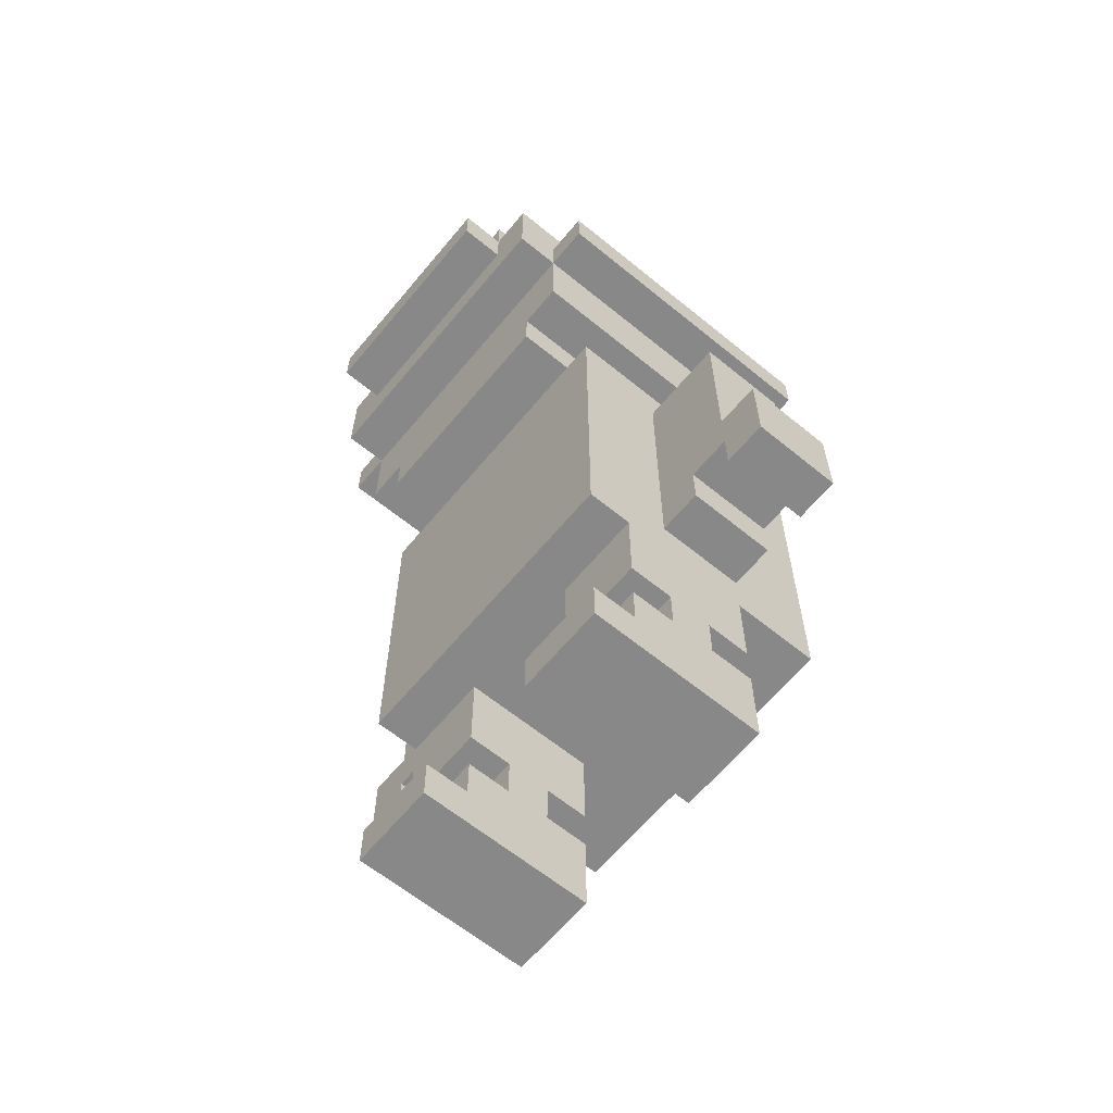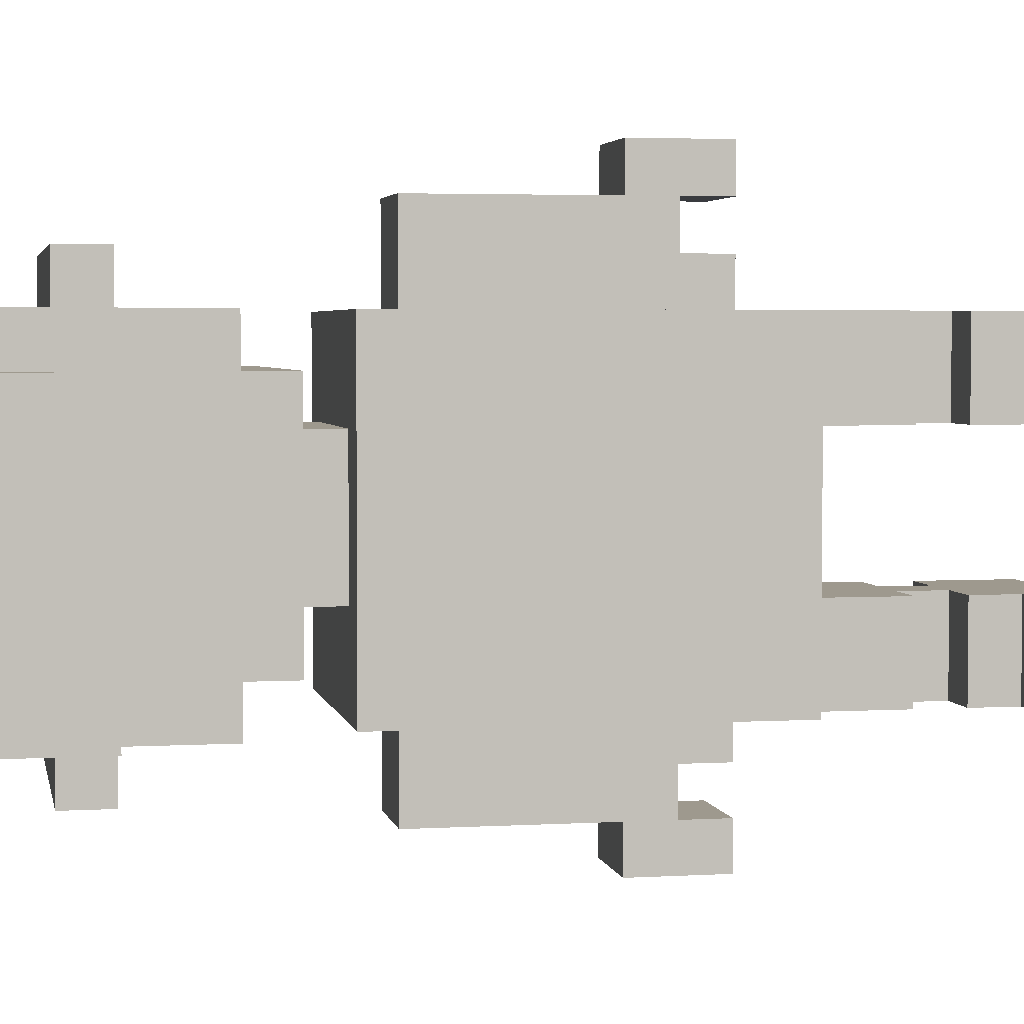
<metadata>
{"format":"obj","ext":"obj","renderer":"f3d","projection":"perspective","resolution":1024,"background":"white","views":[{"elev":-62.9,"azim":-39.6,"up":"+Y"},{"elev":3.5,"azim":-101.0,"up":"+Z"}]}
</metadata>
<code>
o
v -2.3 3.3 -2.8
v -2.3 3.3 -3.3
v -2.3 3.4 -2.8
v -2.3 3.4 -3.3
v -2.2 3.2 -2.7
v -2.2 3.2 -3.4
v -2.2 3.3 -2.8
v -2.2 3.3 -3.3
v -2.2 3.4 -2.7
v -2.2 3.4 -2.8
v -2.2 3.4 -3.3
v -2.2 3.4 -3.4
v -2.2 3.5 -2.8
v -2.2 3.5 -3.3
v -2.1 2.9 -2.8
v -2.1 2.9 -3
v -2.1 2.9 -3.1
v -2.1 2.9 -3.3
v -2.1 3 -2.7
v -2.1 3 -2.8
v -2.1 3 -3
v -2.1 3 -3.1
v -2.1 3 -3.3
v -2.1 3 -3.4
v -2.1 3.1 -2.8
v -2.1 3.1 -2.9
v -2.1 3.1 -3
v -2.1 3.1 -3.1
v -2.1 3.1 -3.2
v -2.1 3.1 -3.3
v -2.1 3.2 -2.6
v -2.1 3.2 -2.7
v -2.1 3.2 -2.8
v -2.1 3.2 -2.9
v -2.1 3.2 -3
v -2.1 3.2 -3.1
v -2.1 3.2 -3.2
v -2.1 3.2 -3.3
v -2.1 3.2 -3.4
v -2.1 3.2 -3.5
v -2.1 3.3 -2.6
v -2.1 3.3 -2.7
v -2.1 3.3 -2.8
v -2.1 3.3 -3.3
v -2.1 3.3 -3.4
v -2.1 3.3 -3.5
v -2.1 3.4 -2.8
v -2.1 3.4 -3.3
v -2 1.5 -2.7
v -2 1.5 -2.9
v -2 1.5 -3.2
v -2 1.5 -3.4
v -2 1.6 -2.7
v -2 1.6 -2.9
v -2 1.6 -3.2
v -2 1.6 -3.4
v -2 2 -2.7
v -2 2 -3.4
v -2 2.2 -2.9
v -2 2.2 -3.2
v -2 2.7 -2.9
v -2 2.7 -3
v -2 2.7 -3.1
v -2 2.7 -3.2
v -2 2.8 -2.7
v -2 2.8 -3
v -2 2.8 -3.1
v -2 2.8 -3.4
v -1.9 1.6 -2.7
v -1.9 1.6 -2.9
v -1.9 1.6 -3.2
v -1.9 1.6 -3.4
v -1.9 1.7 -2.7
v -1.9 1.7 -2.9
v -1.9 1.7 -3.2
v -1.9 1.7 -3.4
v -1.9 1.8 -2.7
v -1.9 1.8 -2.9
v -1.9 1.8 -3.2
v -1.9 1.8 -3.4
v -1.9 2 -2.7
v -1.9 2 -2.9
v -1.9 2 -3.2
v -1.9 2 -3.4
v -1.9 2.8 -2.9
v -1.9 2.8 -3
v -1.9 2.8 -3.1
v -1.9 2.8 -3.2
v -1.9 2.9 -2.9
v -1.9 2.9 -3.2
v -1.8 1.7 -2.7
v -1.8 1.7 -2.9
v -1.8 1.7 -3.2
v -1.8 1.7 -3.4
v -1.8 1.8 -2.7
v -1.8 1.8 -2.9
v -1.8 1.8 -3.2
v -1.8 1.8 -3.4
v -1.8 2.1 -2.4
v -1.8 2.1 -2.5
v -1.8 2.1 -2.6
v -1.8 2.1 -2.7
v -1.8 2.1 -3.4
v -1.8 2.1 -3.5
v -1.8 2.1 -3.6
v -1.8 2.1 -3.7
v -1.8 2.2 -2.5
v -1.8 2.2 -2.6
v -1.8 2.2 -3.5
v -1.8 2.2 -3.6
v -1.8 2.3 -2.4
v -1.8 2.3 -2.5
v -1.8 2.3 -2.7
v -1.8 2.3 -3.4
v -1.8 2.3 -3.6
v -1.8 2.3 -3.7
v -1.8 2.7 -2.5
v -1.8 2.7 -2.7
v -1.8 2.7 -3.4
v -1.8 2.7 -3.6
v -2.2 3.3 -2.8
v -2.2 3.3 -3.3
v -2.2 3.4 -2.8
v -2.2 3.4 -3.3
v -1.7 1.7 -2.7
v -1.7 1.7 -2.9
v -1.7 1.7 -3.2
v -1.7 1.7 -3.4
v -1.7 1.8 -2.7
v -1.7 1.8 -2.9
v -1.7 1.8 -3.2
v -1.7 1.8 -3.4
v -1.6 1.5 -2.7
v -1.6 1.5 -2.9
v -1.6 1.5 -3.2
v -1.6 1.5 -3.4
v -1.6 1.6 -2.7
v -1.6 1.6 -2.9
v -1.6 1.6 -3.2
v -1.6 1.6 -3.4
v -1.6 1.7 -2.7
v -1.6 1.7 -2.9
v -1.6 1.7 -3.2
v -1.6 1.7 -3.4
v -1.6 1.8 -2.7
v -1.6 1.8 -2.9
v -1.6 1.8 -3.2
v -1.6 1.8 -3.4
v -1.6 2 -2.7
v -1.6 2 -2.9
v -1.6 2 -3.2
v -1.6 2 -3.4
v -1.6 2.1 -2.4
v -1.6 2.1 -2.5
v -1.6 2.1 -2.6
v -1.6 2.1 -2.7
v -1.6 2.1 -3.4
v -1.6 2.1 -3.5
v -1.6 2.1 -3.6
v -1.6 2.1 -3.7
v -1.6 2.2 -2.5
v -1.6 2.2 -2.6
v -1.6 2.2 -3.5
v -1.6 2.2 -3.6
v -1.6 2.3 -2.4
v -1.6 2.3 -2.5
v -1.6 2.3 -2.7
v -1.6 2.3 -3.4
v -1.6 2.3 -3.6
v -1.6 2.3 -3.7
v -1.6 2.7 -2.5
v -1.6 2.7 -2.7
v -1.6 2.7 -3.4
v -1.6 2.7 -3.6
v -1.5 2.8 -2.9
v -1.5 2.8 -3.2
v -1.5 2.9 -2.9
v -1.5 2.9 -3.2
v -1.4 2 -2.7
v -1.4 2 -3.4
v -1.4 2.8 -2.7
v -1.4 2.8 -3.4
v -1.4 2.9 -2.8
v -1.4 2.9 -3.3
v -1.4 3 -2.7
v -1.4 3 -2.8
v -1.4 3 -3.3
v -1.4 3 -3.4
v -1.4 3.2 -2.6
v -1.4 3.2 -2.7
v -1.4 3.2 -3.4
v -1.4 3.2 -3.5
v -1.4 3.3 -2.6
v -1.4 3.3 -2.7
v -1.4 3.3 -2.8
v -1.4 3.3 -3.3
v -1.4 3.3 -3.4
v -1.4 3.3 -3.5
v -1.4 3.4 -2.7
v -1.4 3.4 -2.8
v -1.4 3.4 -3.3
v -1.4 3.4 -3.4
v -1.4 3.5 -2.8
v -1.4 3.5 -3.3
v -1.3 3.2 -2.7
v -1.3 3.2 -3.4
v -1.3 3.3 -2.7
v -1.3 3.3 -2.8
v -1.3 3.3 -3.3
v -1.3 3.3 -3.4
v -1.3 3.4 -2.8
v -1.3 3.4 -3.3
v -1.8 2.1 -2.4
v -1.8 2.3 -2.4
v -1.6 2.1 -2.4
v -1.6 2.3 -2.4
v -1.8 2.3 -2.5
v -1.8 2.7 -2.5
v -1.6 2.3 -2.5
v -1.6 2.7 -2.5
v -2.1 3.2 -2.6
v -2.1 3.3 -2.6
v -1.8 2.1 -2.6
v -1.8 2.2 -2.6
v -1.6 2.1 -2.6
v -1.6 2.2 -2.6
v -1.4 3.2 -2.6
v -1.4 3.3 -2.6
v -2.2 3.2 -2.7
v -2.2 3.4 -2.7
v -2.1 3 -2.7
v -2.1 3.2 -2.7
v -2.1 3.3 -2.7
v -2 1.5 -2.7
v -2 1.6 -2.7
v -2 2 -2.7
v -2 2.8 -2.7
v -1.9 1.6 -2.7
v -1.9 1.7 -2.7
v -1.9 1.8 -2.7
v -1.9 2 -2.7
v -1.8 1.7 -2.7
v -1.8 1.8 -2.7
v -1.8 2.1 -2.7
v -1.8 2.3 -2.7
v -1.8 2.7 -2.7
v -1.7 1.7 -2.7
v -1.7 1.8 -2.7
v -1.6 1.5 -2.7
v -1.6 1.6 -2.7
v -1.6 1.7 -2.7
v -1.6 1.8 -2.7
v -1.6 2 -2.7
v -1.6 2.1 -2.7
v -1.6 2.3 -2.7
v -1.6 2.7 -2.7
v -1.4 2 -2.7
v -1.4 2.8 -2.7
v -1.4 3 -2.7
v -1.4 3.2 -2.7
v -1.4 3.3 -2.7
v -1.4 3.4 -2.7
v -1.3 3.2 -2.7
v -1.3 3.3 -2.7
v -2.3 3.3 -2.8
v -2.3 3.4 -2.8
v -2.2 3.3 -2.8
v -2.2 3.4 -2.8
v -2.2 3.5 -2.8
v -2.1 2.9 -2.8
v -2.1 3 -2.8
v -1.4 2.9 -2.8
v -1.4 3 -2.8
v -1.4 3.3 -2.8
v -1.4 3.4 -2.8
v -1.4 3.5 -2.8
v -1.3 3.3 -2.8
v -1.3 3.4 -2.8
v -1.9 2.8 -2.9
v -1.9 2.9 -2.9
v -1.5 2.8 -2.9
v -1.5 2.9 -2.9
v -2 1.5 -3.2
v -2 1.6 -3.2
v -1.9 1.6 -3.2
v -1.9 1.7 -3.2
v -1.9 1.8 -3.2
v -1.9 2 -3.2
v -1.8 1.7 -3.2
v -1.8 1.8 -3.2
v -1.7 1.7 -3.2
v -1.7 1.8 -3.2
v -1.6 1.5 -3.2
v -1.6 1.6 -3.2
v -1.6 1.7 -3.2
v -1.6 1.8 -3.2
v -1.6 2 -3.2
v -2.2 3.3 -3.3
v -2.2 3.4 -3.3
v -2.1 3.3 -3.3
v -2.1 3.4 -3.3
v -1.8 2.1 -3.6
v -1.8 2.2 -3.6
v -1.6 2.1 -3.6
v -1.6 2.2 -3.6
v -1.8 2.1 -2.5
v -1.8 2.2 -2.5
v -1.6 2.1 -2.5
v -1.6 2.2 -2.5
v -2.2 3.3 -2.8
v -2.2 3.4 -2.8
v -2.1 3.3 -2.8
v -2.1 3.4 -2.8
v -2 1.5 -2.9
v -2 1.6 -2.9
v -1.9 1.6 -2.9
v -1.9 1.7 -2.9
v -1.9 1.8 -2.9
v -1.9 2 -2.9
v -1.8 1.7 -2.9
v -1.8 1.8 -2.9
v -1.7 1.7 -2.9
v -1.7 1.8 -2.9
v -1.6 1.5 -2.9
v -1.6 1.6 -2.9
v -1.6 1.7 -2.9
v -1.6 1.8 -2.9
v -1.6 2 -2.9
v -1.9 2.8 -3.2
v -1.9 2.9 -3.2
v -1.5 2.8 -3.2
v -1.5 2.9 -3.2
v -2.3 3.3 -3.3
v -2.3 3.4 -3.3
v -2.2 3.3 -3.3
v -2.2 3.4 -3.3
v -2.2 3.5 -3.3
v -2.1 2.9 -3.3
v -2.1 3 -3.3
v -1.4 2.9 -3.3
v -1.4 3 -3.3
v -1.4 3.3 -3.3
v -1.4 3.4 -3.3
v -1.4 3.5 -3.3
v -1.3 3.3 -3.3
v -1.3 3.4 -3.3
v -2.2 3.2 -3.4
v -2.2 3.4 -3.4
v -2.1 3 -3.4
v -2.1 3.2 -3.4
v -2.1 3.3 -3.4
v -2 1.5 -3.4
v -2 1.6 -3.4
v -2 2 -3.4
v -2 2.8 -3.4
v -1.9 1.6 -3.4
v -1.9 1.7 -3.4
v -1.9 1.8 -3.4
v -1.9 2 -3.4
v -1.8 1.7 -3.4
v -1.8 1.8 -3.4
v -1.8 2.1 -3.4
v -1.8 2.3 -3.4
v -1.8 2.7 -3.4
v -1.7 1.7 -3.4
v -1.7 1.8 -3.4
v -1.6 1.5 -3.4
v -1.6 1.6 -3.4
v -1.6 1.7 -3.4
v -1.6 1.8 -3.4
v -1.6 2 -3.4
v -1.6 2.1 -3.4
v -1.6 2.3 -3.4
v -1.6 2.7 -3.4
v -1.4 2 -3.4
v -1.4 2.8 -3.4
v -1.4 3 -3.4
v -1.4 3.2 -3.4
v -1.4 3.3 -3.4
v -1.4 3.4 -3.4
v -1.3 3.2 -3.4
v -1.3 3.3 -3.4
v -2.1 3.2 -3.5
v -2.1 3.3 -3.5
v -1.8 2.1 -3.5
v -1.8 2.2 -3.5
v -1.6 2.1 -3.5
v -1.6 2.2 -3.5
v -1.4 3.2 -3.5
v -1.4 3.3 -3.5
v -1.8 2.3 -3.6
v -1.8 2.7 -3.6
v -1.6 2.3 -3.6
v -1.6 2.7 -3.6
v -1.8 2.1 -3.7
v -1.8 2.3 -3.7
v -1.6 2.1 -3.7
v -1.6 2.3 -3.7
v -2 1.5 -2.7
v -1.6 1.5 -2.7
v -2 1.5 -2.9
v -1.6 1.5 -2.9
v -2 1.5 -3.2
v -1.6 1.5 -3.2
v -2 1.5 -3.4
v -1.6 1.5 -3.4
v -1.9 1.8 -2.7
v -1.8 1.8 -2.7
v -1.7 1.8 -2.7
v -1.6 1.8 -2.7
v -1.9 1.8 -2.9
v -1.8 1.8 -2.9
v -1.7 1.8 -2.9
v -1.6 1.8 -2.9
v -1.9 1.8 -3.2
v -1.8 1.8 -3.2
v -1.7 1.8 -3.2
v -1.6 1.8 -3.2
v -1.9 1.8 -3.4
v -1.8 1.8 -3.4
v -1.7 1.8 -3.4
v -1.6 1.8 -3.4
v -2 2 -2.7
v -1.9 2 -2.7
v -1.6 2 -2.7
v -1.4 2 -2.7
v -1.9 2 -2.9
v -1.6 2 -2.9
v -1.9 2 -3.2
v -1.6 2 -3.2
v -2 2 -3.4
v -1.9 2 -3.4
v -1.6 2 -3.4
v -1.4 2 -3.4
v -1.8 2.1 -2.4
v -1.6 2.1 -2.4
v -1.8 2.1 -2.5
v -1.6 2.1 -2.5
v -1.8 2.1 -2.6
v -1.6 2.1 -2.6
v -1.8 2.1 -2.7
v -1.6 2.1 -2.7
v -1.8 2.1 -3.4
v -1.6 2.1 -3.4
v -1.8 2.1 -3.5
v -1.6 2.1 -3.5
v -1.8 2.1 -3.6
v -1.6 2.1 -3.6
v -1.8 2.1 -3.7
v -1.6 2.1 -3.7
v -1.8 2.2 -2.5
v -1.6 2.2 -2.5
v -1.8 2.2 -2.6
v -1.6 2.2 -2.6
v -1.8 2.2 -3.5
v -1.6 2.2 -3.5
v -1.8 2.2 -3.6
v -1.6 2.2 -3.6
v -2.1 2.9 -2.8
v -1.4 2.9 -2.8
v -1.9 2.9 -2.9
v -1.5 2.9 -2.9
v -2.1 2.9 -3
v -2 2.9 -3
v -2.1 2.9 -3.1
v -2 2.9 -3.1
v -1.9 2.9 -3.2
v -1.5 2.9 -3.2
v -2.1 2.9 -3.3
v -1.4 2.9 -3.3
v -2.1 3 -2.7
v -1.4 3 -2.7
v -2.1 3 -2.8
v -1.4 3 -2.8
v -2.1 3 -3.3
v -1.4 3 -3.3
v -2.1 3 -3.4
v -1.4 3 -3.4
v -2.1 3.2 -2.6
v -1.4 3.2 -2.6
v -2.2 3.2 -2.7
v -2.1 3.2 -2.7
v -1.4 3.2 -2.7
v -1.3 3.2 -2.7
v -2.1 3.2 -2.8
v -2.1 3.2 -2.9
v -2.1 3.2 -3
v -2.1 3.2 -3.1
v -2.1 3.2 -3.2
v -2.1 3.2 -3.3
v -2.2 3.2 -3.4
v -2.1 3.2 -3.4
v -1.4 3.2 -3.4
v -1.3 3.2 -3.4
v -2.1 3.2 -3.5
v -1.4 3.2 -3.5
v -2.3 3.3 -2.8
v -2.2 3.3 -2.8
v -2.3 3.3 -3.3
v -2.2 3.3 -3.3
v -2.2 3.4 -2.8
v -2.1 3.4 -2.8
v -2.2 3.4 -3.3
v -2.1 3.4 -3.3
v -2 1.6 -2.7
v -1.9 1.6 -2.7
v -2 1.6 -2.9
v -1.9 1.6 -2.9
v -2 1.6 -3.2
v -1.9 1.6 -3.2
v -2 1.6 -3.4
v -1.9 1.6 -3.4
v -1.9 1.7 -2.7
v -1.8 1.7 -2.7
v -1.7 1.7 -2.7
v -1.6 1.7 -2.7
v -1.9 1.7 -2.9
v -1.8 1.7 -2.9
v -1.7 1.7 -2.9
v -1.6 1.7 -2.9
v -1.9 1.7 -3.2
v -1.8 1.7 -3.2
v -1.7 1.7 -3.2
v -1.6 1.7 -3.2
v -1.9 1.7 -3.4
v -1.8 1.7 -3.4
v -1.7 1.7 -3.4
v -1.6 1.7 -3.4
v -1.8 2.3 -2.4
v -1.6 2.3 -2.4
v -1.8 2.3 -2.5
v -1.6 2.3 -2.5
v -1.8 2.3 -3.6
v -1.6 2.3 -3.6
v -1.8 2.3 -3.7
v -1.6 2.3 -3.7
v -1.8 2.7 -2.5
v -1.6 2.7 -2.5
v -1.8 2.7 -2.7
v -1.6 2.7 -2.7
v -1.8 2.7 -3.4
v -1.6 2.7 -3.4
v -1.8 2.7 -3.6
v -1.6 2.7 -3.6
v -2 2.8 -2.7
v -1.4 2.8 -2.7
v -1.9 2.8 -2.9
v -1.5 2.8 -2.9
v -2 2.8 -3
v -1.9 2.8 -3
v -2 2.8 -3.1
v -1.9 2.8 -3.1
v -1.9 2.8 -3.2
v -1.5 2.8 -3.2
v -2 2.8 -3.4
v -1.4 2.8 -3.4
v -2.1 3.3 -2.6
v -1.4 3.3 -2.6
v -2.1 3.3 -2.7
v -1.4 3.3 -2.7
v -1.3 3.3 -2.7
v -2.2 3.3 -2.8
v -2.1 3.3 -2.8
v -1.4 3.3 -2.8
v -1.3 3.3 -2.8
v -2.2 3.3 -3.3
v -2.1 3.3 -3.3
v -1.4 3.3 -3.3
v -1.3 3.3 -3.3
v -2.1 3.3 -3.4
v -1.4 3.3 -3.4
v -1.3 3.3 -3.4
v -2.1 3.3 -3.5
v -1.4 3.3 -3.5
v -2.2 3.4 -2.7
v -1.4 3.4 -2.7
v -2.3 3.4 -2.8
v -2.2 3.4 -2.8
v -1.4 3.4 -2.8
v -1.3 3.4 -2.8
v -2.3 3.4 -3.3
v -2.2 3.4 -3.3
v -1.4 3.4 -3.3
v -1.3 3.4 -3.3
v -2.2 3.4 -3.4
v -1.4 3.4 -3.4
v -2.2 3.5 -2.8
v -1.4 3.5 -2.8
v -2.2 3.5 -3.3
v -1.4 3.5 -3.3
f 3 2 1
f 4 2 3
f 7 6 5
f 8 6 7
f 9 7 5
f 10 7 9
f 11 6 8
f 12 6 11
f 13 11 10
f 14 11 13
f 20 16 15
f 21 17 16
f 21 16 20
f 22 18 17
f 22 17 21
f 23 18 22
f 25 21 20
f 25 24 23
f 25 23 22
f 25 22 21
f 25 20 19
f 26 24 25
f 27 24 26
f 28 24 27
f 29 24 28
f 30 24 29
f 32 25 19
f 33 26 25
f 33 25 32
f 34 27 26
f 34 26 33
f 35 28 27
f 35 27 34
f 36 29 28
f 36 28 35
f 37 30 29
f 37 29 36
f 38 24 30
f 38 30 37
f 39 24 38
f 41 32 31
f 42 32 41
f 45 40 39
f 46 40 45
f 47 44 43
f 48 44 47
f 53 50 49
f 54 50 53
f 55 52 51
f 56 52 55
f 59 58 57
f 60 58 59
f 61 59 57
f 61 60 59
f 62 60 61
f 63 60 62
f 64 58 60
f 64 60 63
f 65 61 57
f 65 62 61
f 66 63 62
f 66 62 65
f 67 64 63
f 67 63 66
f 68 58 64
f 68 64 67
f 73 70 69
f 74 70 73
f 75 72 71
f 76 72 75
f 81 78 77
f 82 78 81
f 83 80 79
f 84 80 83
f 89 86 85
f 89 88 87
f 89 87 86
f 90 88 89
f 95 92 91
f 96 92 95
f 97 94 93
f 98 94 97
f 107 100 99
f 108 102 101
f 109 104 103
f 110 106 105
f 111 107 99
f 111 108 107
f 112 108 111
f 113 102 108
f 113 108 112
f 114 110 109
f 114 109 103
f 115 106 110
f 115 110 114
f 116 106 115
f 117 113 112
f 118 113 117
f 119 115 114
f 120 115 119
f 121 122 123
f 123 122 124
f 125 126 129
f 129 126 130
f 127 128 131
f 131 128 132
f 133 134 137
f 137 134 138
f 135 136 139
f 139 136 140
f 137 138 141
f 141 138 142
f 139 140 143
f 143 140 144
f 145 146 149
f 149 146 150
f 147 148 151
f 151 148 152
f 153 154 161
f 155 156 162
f 157 158 163
f 159 160 164
f 153 161 165
f 161 162 165
f 165 162 166
f 162 156 167
f 166 162 167
f 163 164 168
f 157 163 168
f 164 160 169
f 168 164 169
f 169 160 170
f 166 167 171
f 171 167 172
f 168 169 173
f 173 169 174
f 175 176 177
f 177 176 178
f 179 180 181
f 181 180 182
f 183 184 186
f 186 184 187
f 185 186 190
f 187 188 190
f 186 187 190
f 190 188 191
f 189 190 193
f 193 190 194
f 191 192 197
f 197 192 198
f 194 195 199
f 199 195 200
f 196 197 201
f 201 197 202
f 200 201 203
f 203 201 204
f 205 206 207
f 207 206 208
f 208 206 209
f 209 206 210
f 208 209 211
f 211 209 212
f 215 214 213
f 216 214 215
f 219 218 217
f 220 218 219
f 225 224 223
f 226 224 225
f 227 222 221
f 228 222 227
f 232 230 229
f 233 230 232
f 238 235 234
f 241 237 236
f 242 239 238
f 243 241 240
f 244 237 241
f 244 241 243
f 245 237 244
f 246 237 245
f 247 242 238
f 247 243 242
f 247 244 243
f 248 244 247
f 249 238 234
f 250 247 238
f 250 238 249
f 251 247 250
f 252 244 248
f 253 244 252
f 254 244 253
f 256 237 246
f 257 255 254
f 257 256 255
f 257 254 253
f 258 237 256
f 258 256 257
f 259 232 231
f 260 232 259
f 261 230 233
f 262 230 261
f 263 261 260
f 264 261 263
f 267 266 265
f 268 266 267
f 272 271 270
f 273 271 272
f 275 269 268
f 276 269 275
f 277 275 274
f 278 275 277
f 281 280 279
f 282 280 281
f 285 284 283
f 289 286 285
f 290 288 287
f 291 289 285
f 291 290 289
f 292 288 290
f 292 290 291
f 293 285 283
f 294 291 285
f 294 285 293
f 295 291 294
f 296 288 292
f 297 288 296
f 300 299 298
f 301 299 300
f 304 303 302
f 305 303 304
f 306 307 308
f 308 307 309
f 310 311 312
f 312 311 313
f 314 315 316
f 316 317 320
f 318 319 321
f 316 320 322
f 320 321 322
f 321 319 323
f 322 321 323
f 314 316 324
f 316 322 325
f 324 316 325
f 325 322 326
f 323 319 327
f 327 319 328
f 329 330 331
f 331 330 332
f 333 334 335
f 335 334 336
f 338 339 340
f 340 339 341
f 336 337 343
f 343 337 344
f 342 343 345
f 345 343 346
f 347 348 350
f 350 348 351
f 352 353 356
f 354 355 359
f 356 357 360
f 358 359 361
f 359 355 362
f 361 359 362
f 362 355 363
f 363 355 364
f 356 360 365
f 360 361 365
f 361 362 365
f 365 362 366
f 352 356 367
f 356 365 368
f 367 356 368
f 368 365 369
f 366 362 370
f 370 362 371
f 371 362 372
f 364 355 374
f 372 373 375
f 373 374 375
f 371 372 375
f 374 355 376
f 375 374 376
f 349 350 377
f 377 350 378
f 351 348 379
f 379 348 380
f 378 379 381
f 381 379 382
f 385 386 387
f 387 386 388
f 383 384 389
f 389 384 390
f 391 392 393
f 393 392 394
f 395 396 397
f 397 396 398
f 401 400 399
f 402 400 401
f 405 404 403
f 406 404 405
f 411 408 407
f 412 408 411
f 413 410 409
f 414 410 413
f 419 416 415
f 420 416 419
f 421 418 417
f 422 418 421
f 427 424 423
f 428 426 425
f 429 427 423
f 429 428 427
f 430 426 428
f 430 428 429
f 431 429 423
f 432 429 431
f 433 426 430
f 434 426 433
f 437 436 435
f 438 436 437
f 441 440 439
f 442 440 441
f 445 444 443
f 446 444 445
f 449 448 447
f 450 448 449
f 453 452 451
f 454 452 453
f 457 456 455
f 458 456 457
f 461 460 459
f 462 460 461
f 463 461 459
f 464 461 463
f 465 464 463
f 466 461 464
f 466 464 465
f 467 466 465
f 467 461 466
f 468 460 462
f 469 467 465
f 469 468 467
f 470 460 468
f 470 468 469
f 473 472 471
f 474 472 473
f 477 476 475
f 478 476 477
f 482 480 479
f 483 480 482
f 485 482 481
f 486 485 481
f 487 486 481
f 488 487 481
f 489 488 481
f 490 489 481
f 491 490 481
f 492 490 491
f 493 484 483
f 494 484 493
f 495 493 492
f 496 493 495
f 499 498 497
f 500 498 499
f 503 502 501
f 504 502 503
f 505 506 507
f 507 506 508
f 509 510 511
f 511 510 512
f 513 514 517
f 517 514 518
f 515 516 519
f 519 516 520
f 521 522 525
f 525 522 526
f 523 524 527
f 527 524 528
f 529 530 531
f 531 530 532
f 533 534 535
f 535 534 536
f 537 538 539
f 539 538 540
f 541 542 543
f 543 542 544
f 545 546 547
f 547 546 548
f 545 547 549
f 549 547 550
f 549 550 551
f 551 550 552
f 551 552 553
f 548 546 554
f 551 553 555
f 553 554 555
f 554 546 556
f 555 554 556
f 557 558 559
f 559 558 560
f 560 561 564
f 564 561 565
f 562 563 566
f 566 563 567
f 568 569 571
f 571 569 572
f 570 571 573
f 573 571 574
f 575 576 578
f 578 576 579
f 577 578 581
f 581 578 582
f 579 580 583
f 583 580 584
f 582 583 585
f 585 583 586
f 587 588 589
f 589 588 590

</code>
